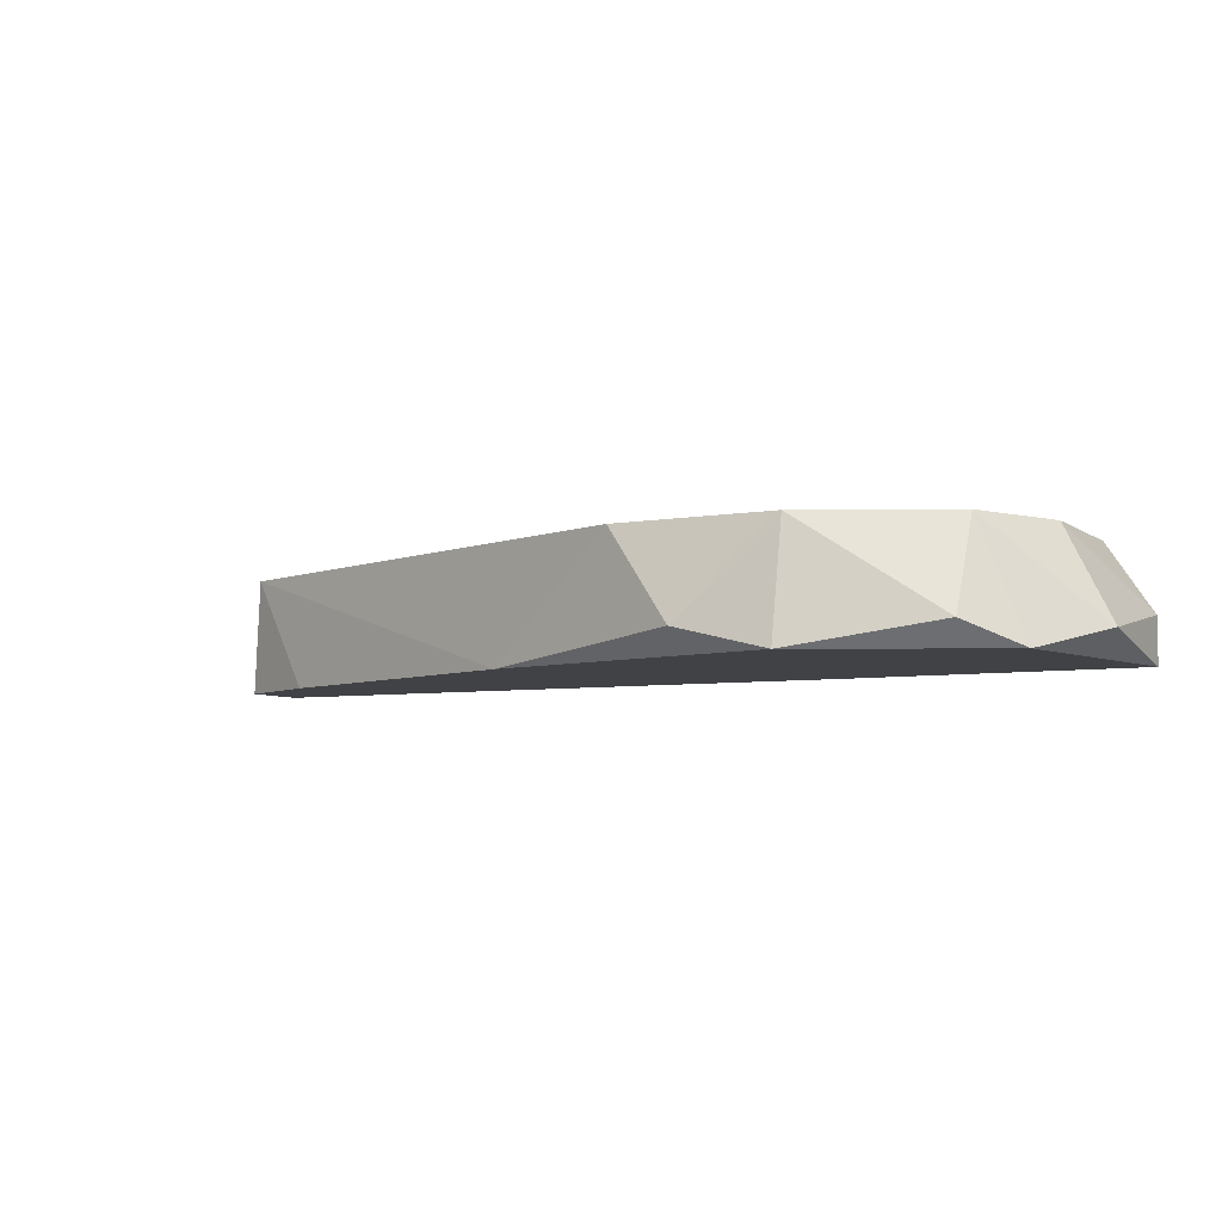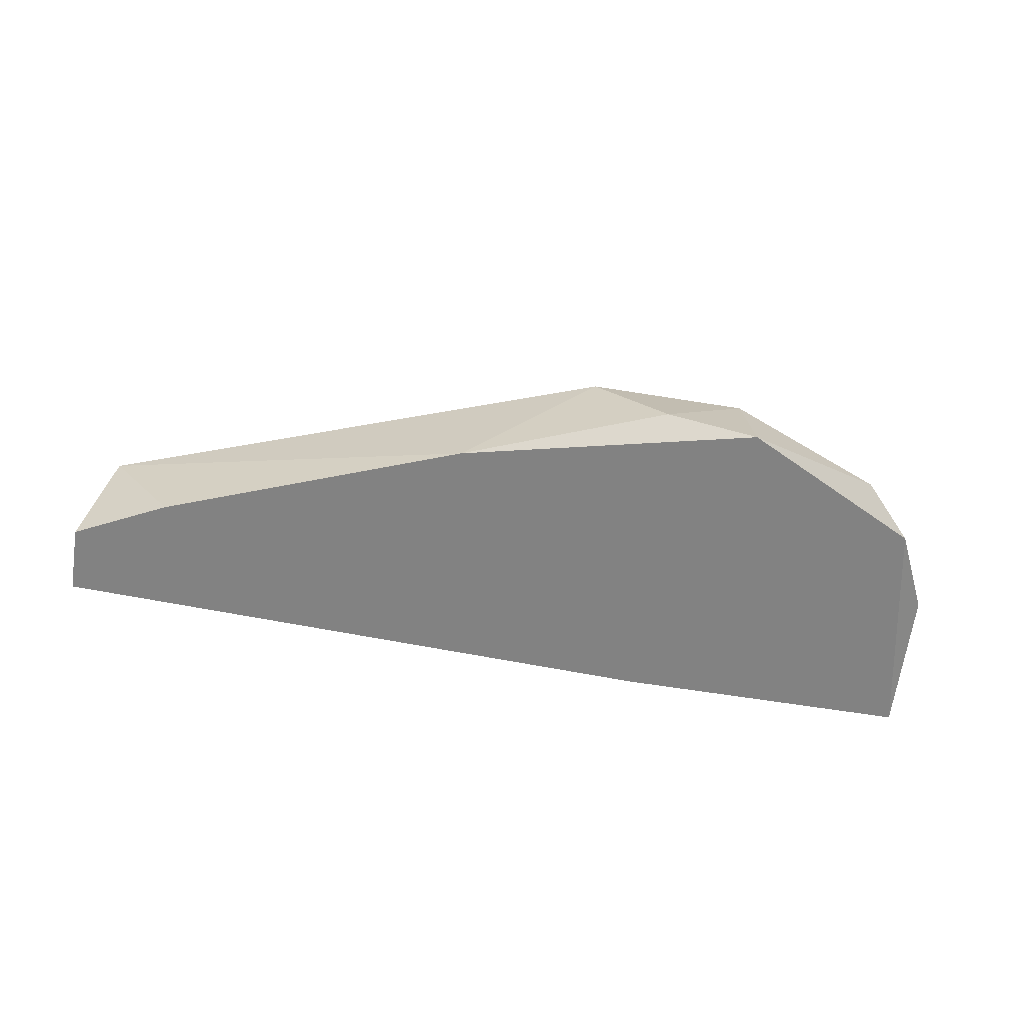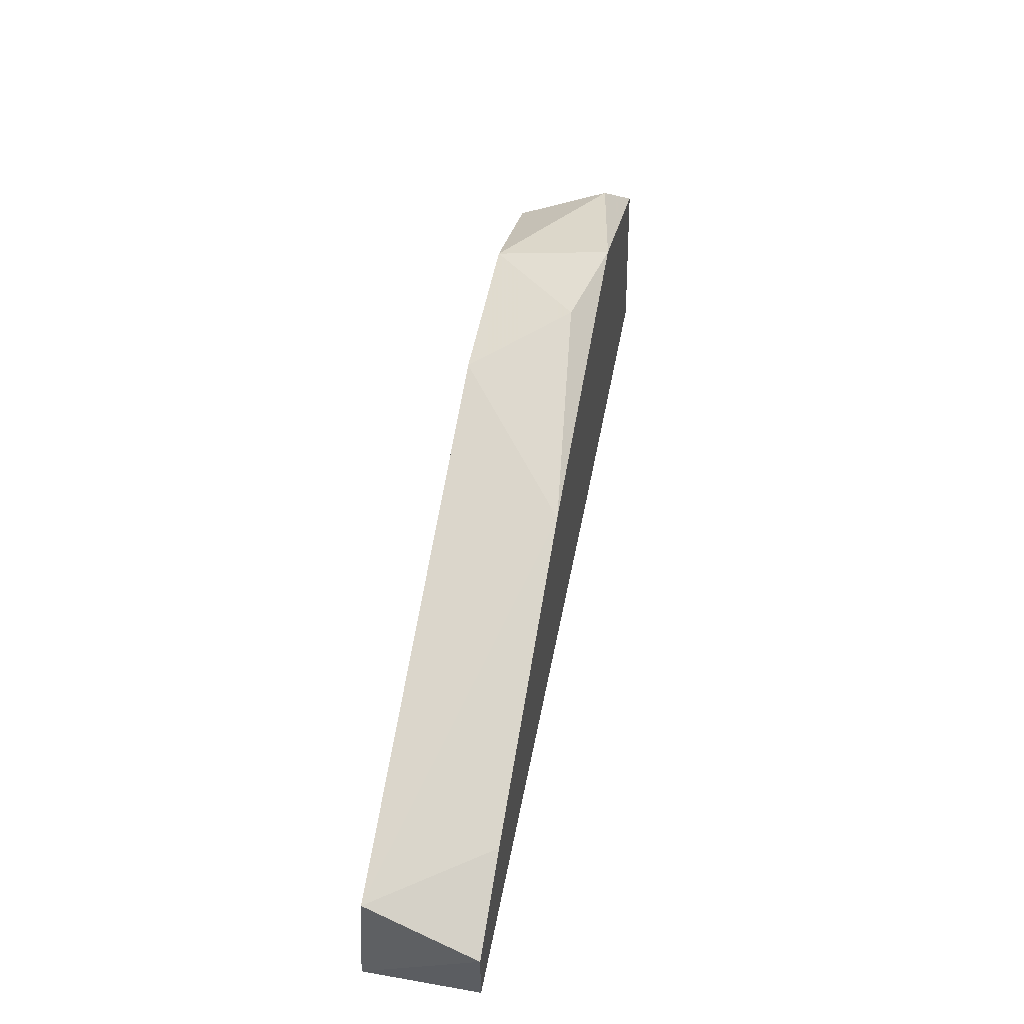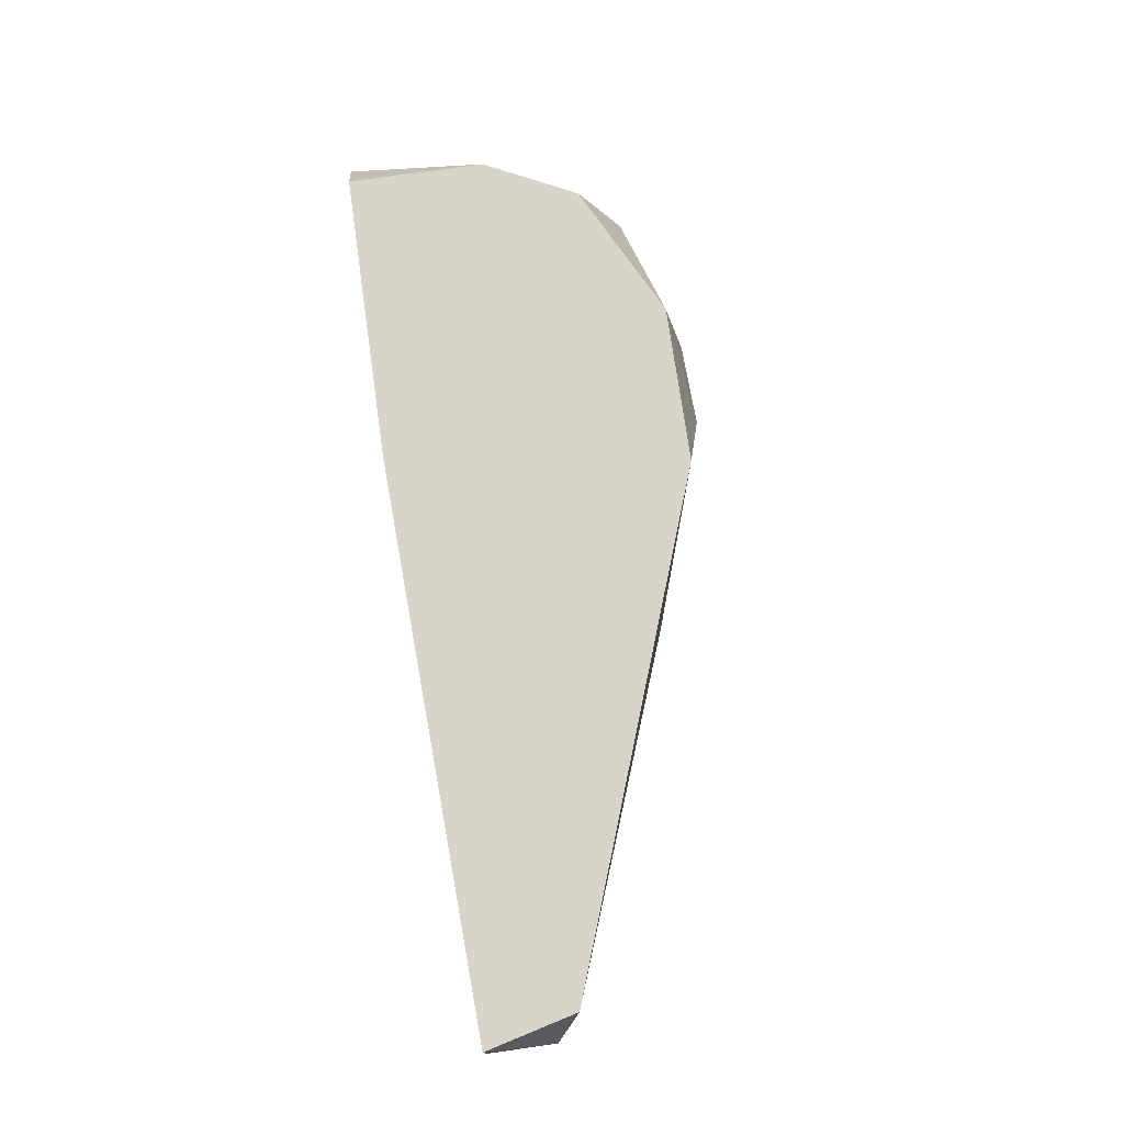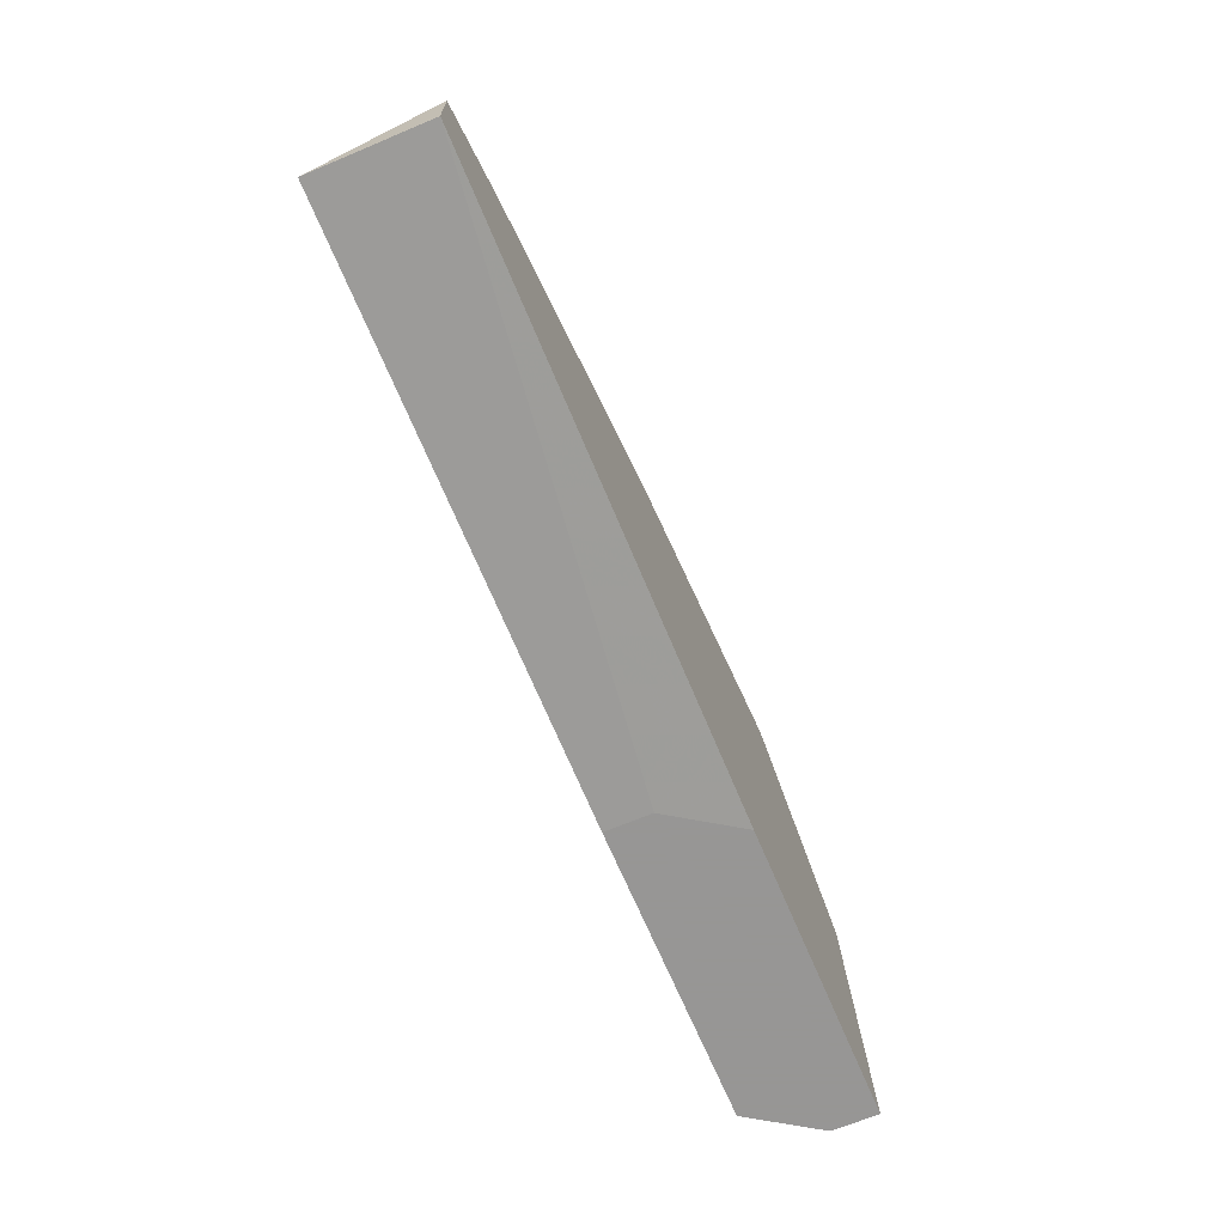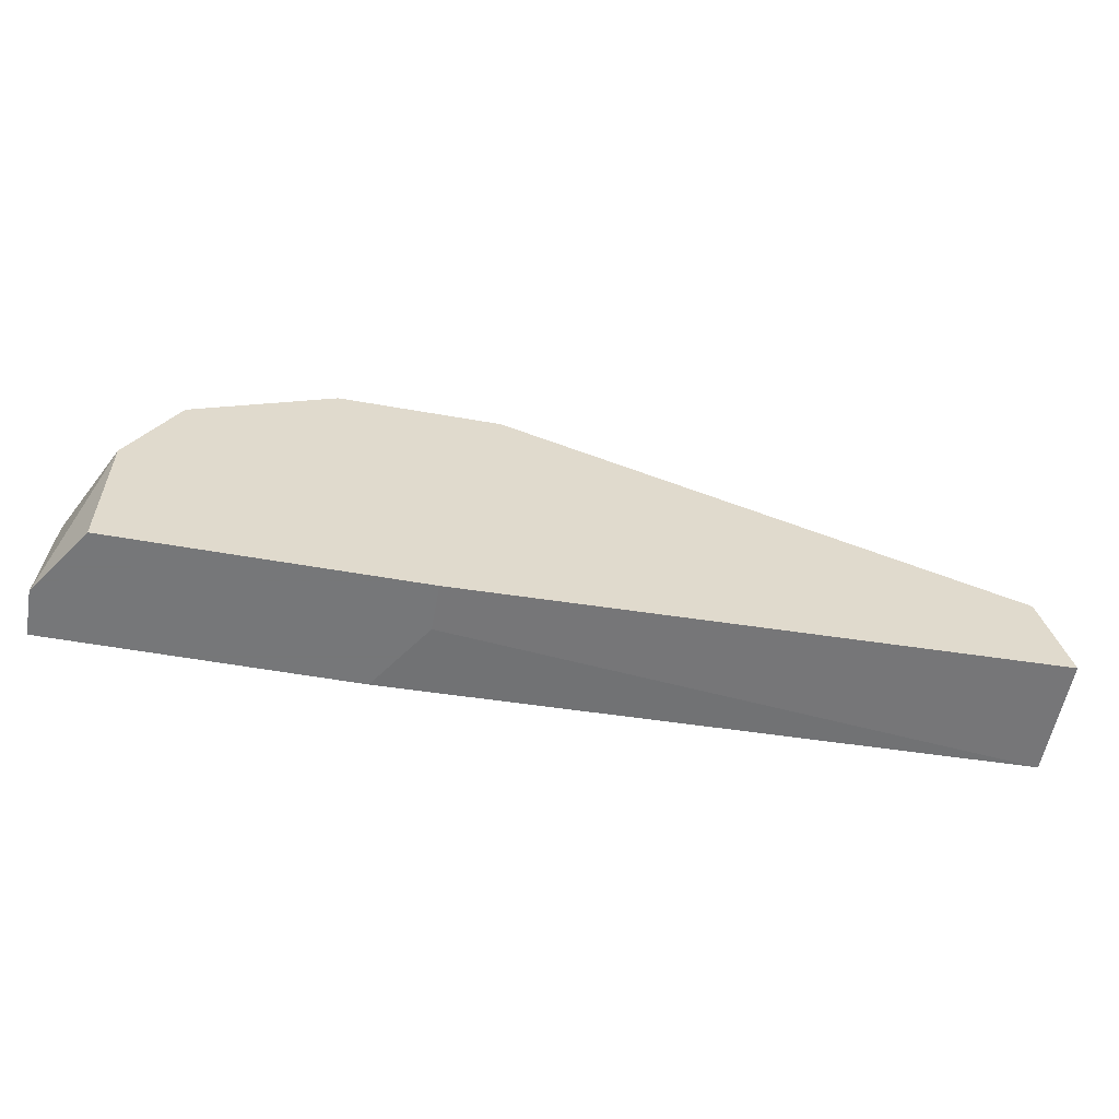
<metadata>
{"format":"obj","ext":"obj","renderer":"f3d","projection":"perspective","resolution":1024,"background":"white","views":[{"elev":-6.2,"azim":-152.0,"up":"+Z"},{"elev":-60.7,"azim":170.5,"up":"+Z"},{"elev":52.2,"azim":100.7,"up":"+Y"},{"elev":75.0,"azim":81.9,"up":"+Z"},{"elev":-67.8,"azim":112.8,"up":"+Y"},{"elev":-57.1,"azim":-10.4,"up":"+Y"}]}
</metadata>
<code>
v -0.0433 0.02131 -0.006985
v -0.0433 0.01636 -0.000801
v -0.0433 0.008942 -0.000801
v 0.003692 0.01018 -0.000801
v 0.003692 0.01018 -0.006985
v 0.003692 0.01389 -0.006985
v -0.01733 0.02254 -0.006985
v -0.02969 0.008942 -0.006985
v -0.0334 0.02625 -0.006985
v -0.0334 0.02502 -0.000801
v -0.02475 0.02502 -0.000801
v -0.04578 0.01636 -0.005747
v -0.04578 0.008942 -0.00451
v -0.04578 0.008942 -0.006985
v -0.02846 0.02625 -0.005747
v -0.02722 0.008942 -0.000801
v -0.02722 0.008942 -0.003275
v 0.002452 0.01513 -0.000801
v -0.04082 0.02131 -0.000801
v -0.04082 0.02378 -0.005747
v -0.001257 0.01636 -0.006985
f 3 17 16
f 4 11 3
f 5 1 21
f 3 13 14
f 1 5 14
f 3 11 19
f 11 4 18
f 21 1 9
f 5 4 17
f 3 14 17
f 11 15 10
f 19 11 10
f 15 9 10
f 14 13 12
f 1 14 12
f 19 1 12
f 1 19 20
f 9 1 20
f 19 10 20
f 10 9 20
f 15 11 7
f 11 18 7
f 18 21 7
f 9 15 7
f 21 9 7
f 4 5 6
f 5 21 6
f 18 4 6
f 21 18 6
f 13 3 2
f 3 19 2
f 12 13 2
f 19 12 2
f 14 5 8
f 5 17 8
f 17 14 8
f 4 3 16
f 17 4 16

</code>
